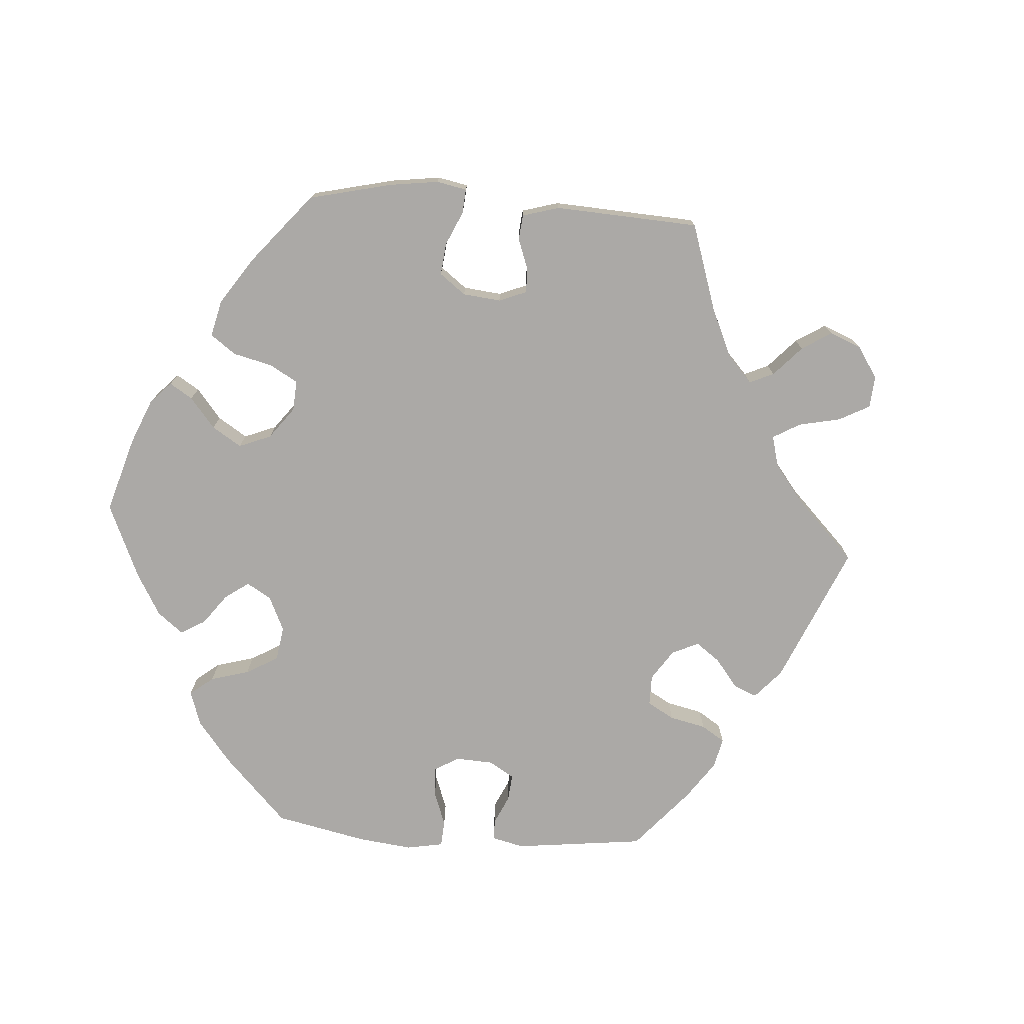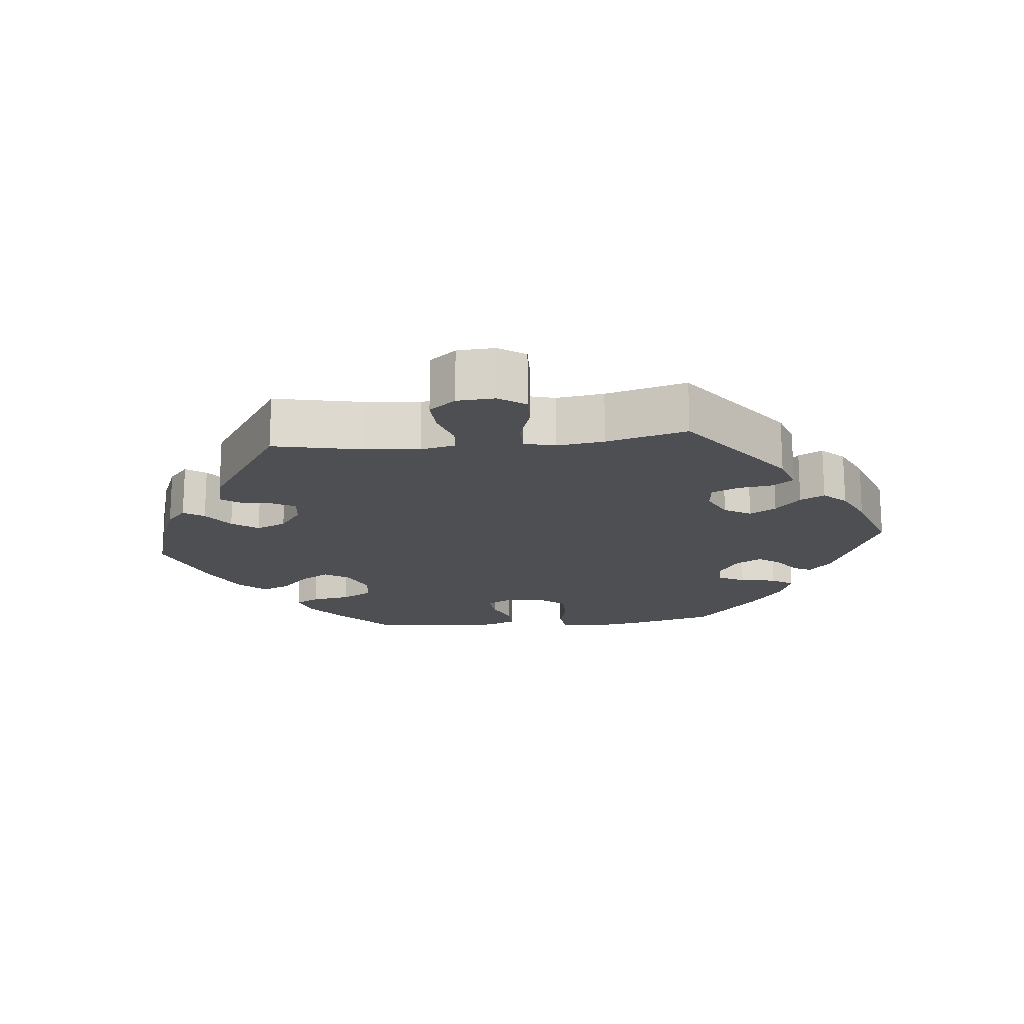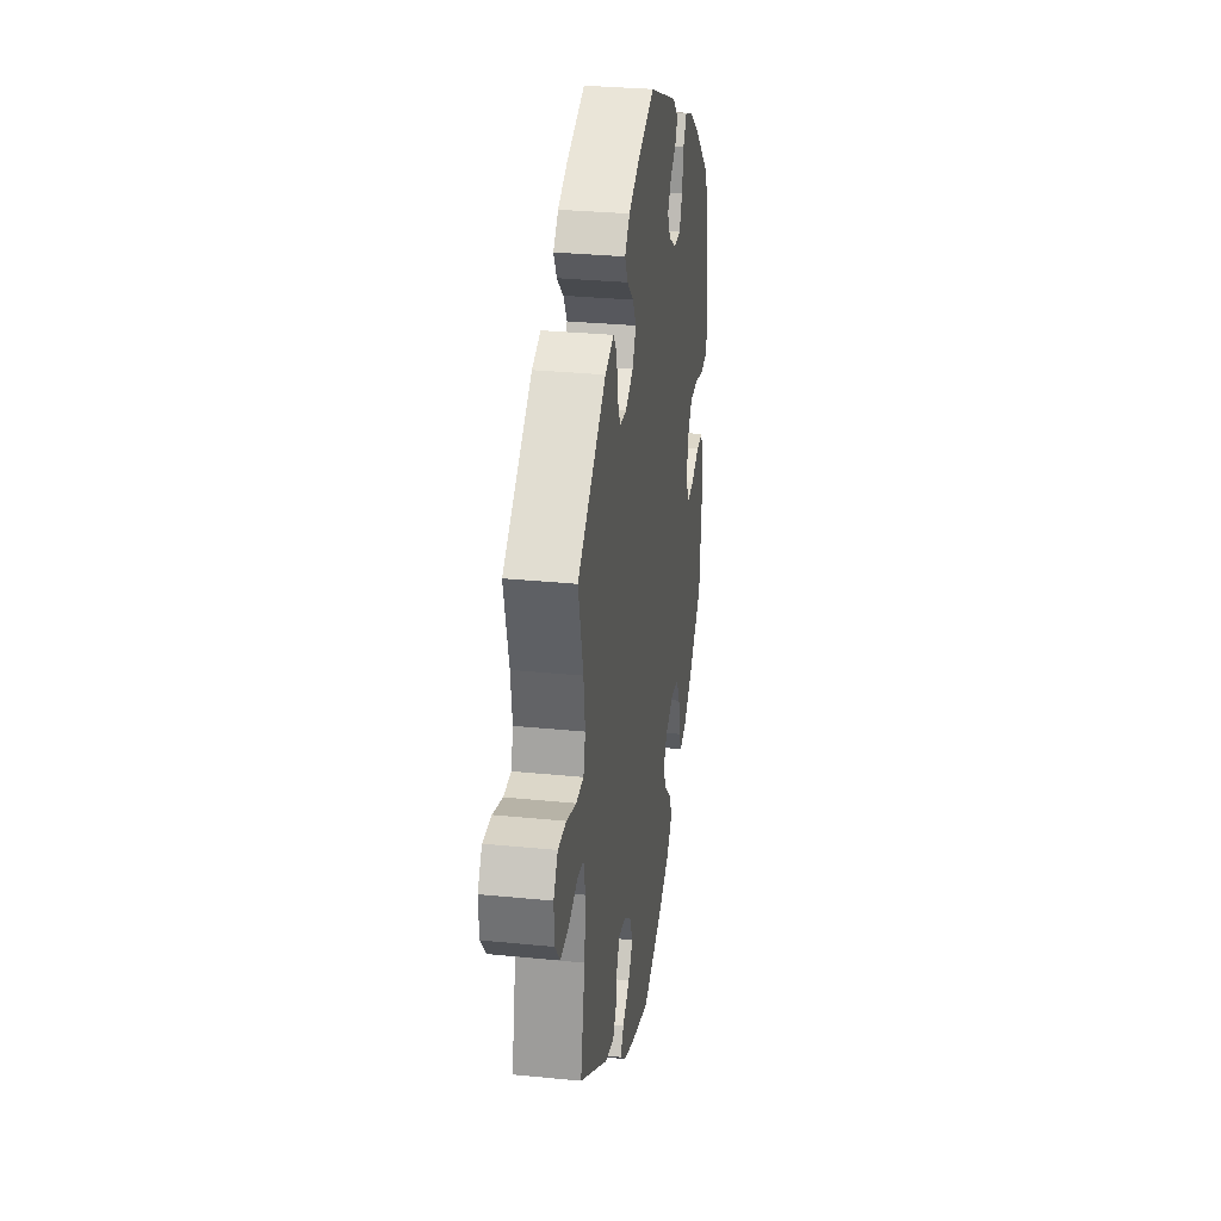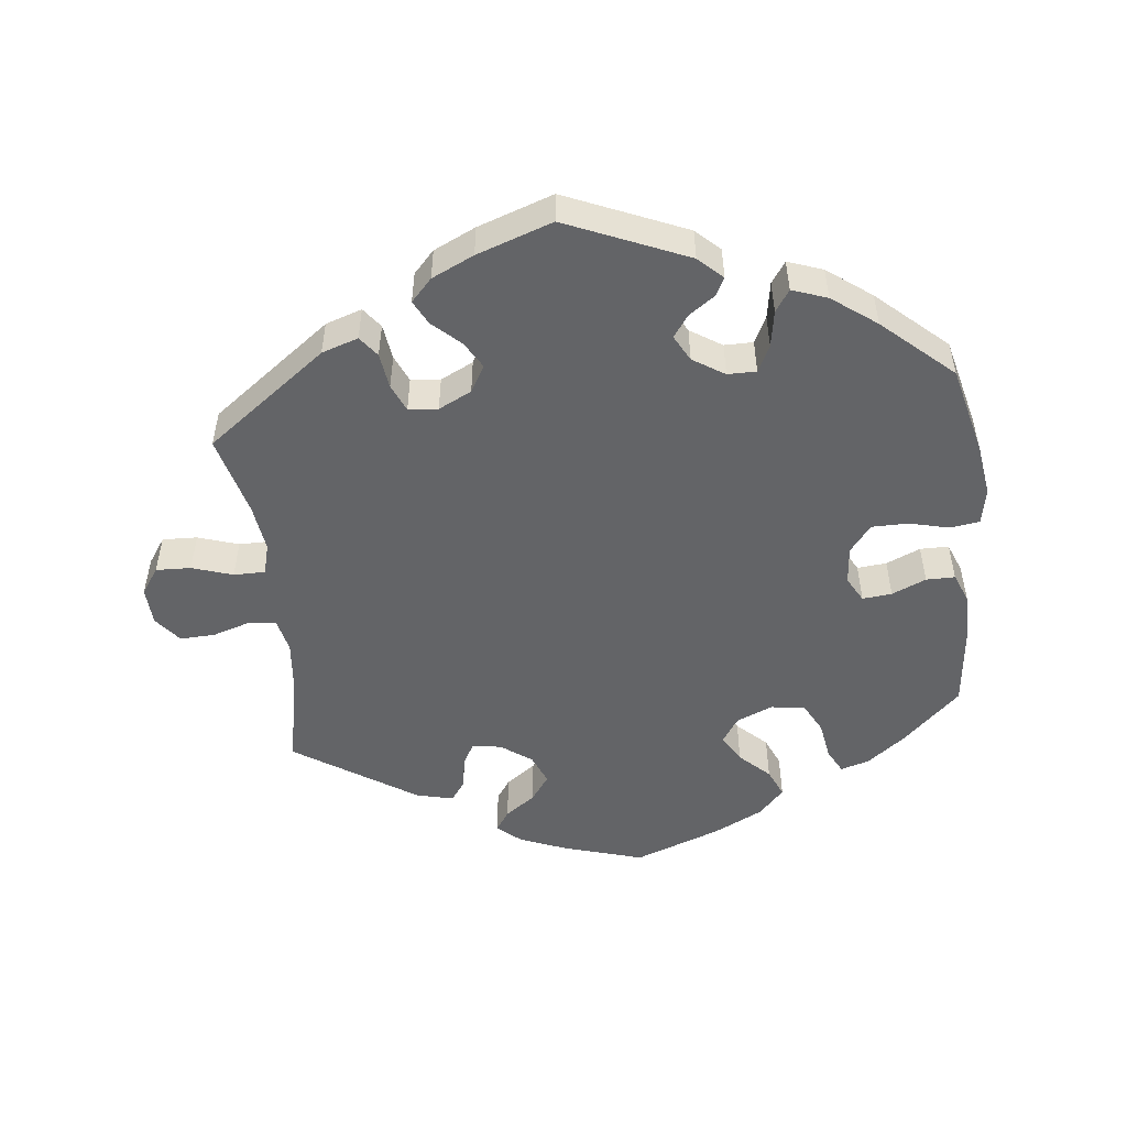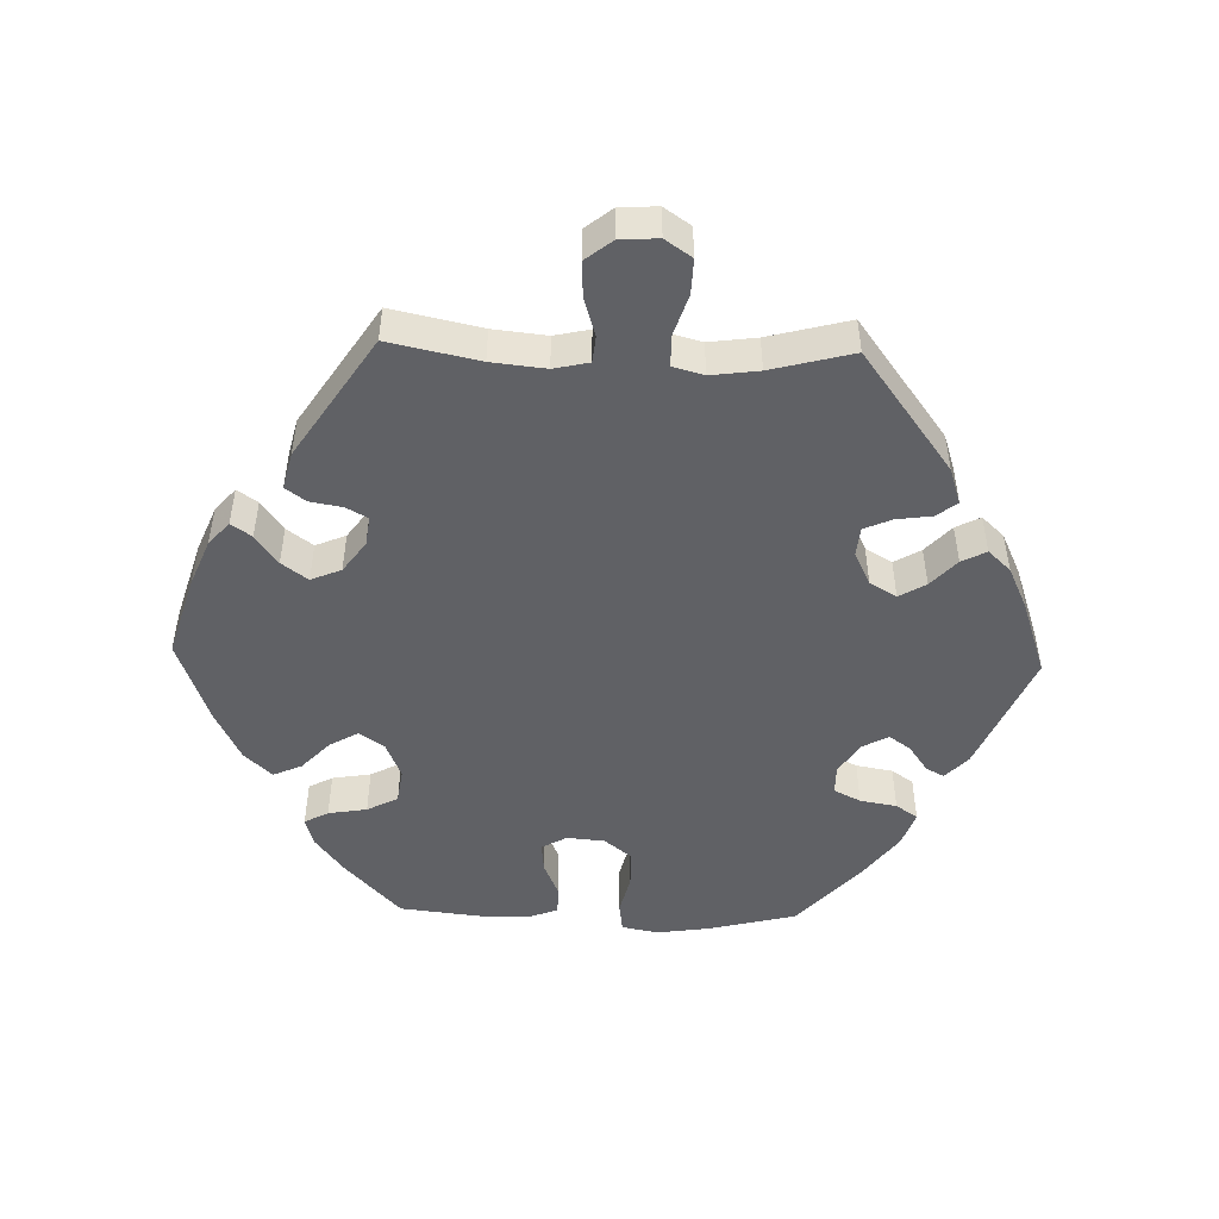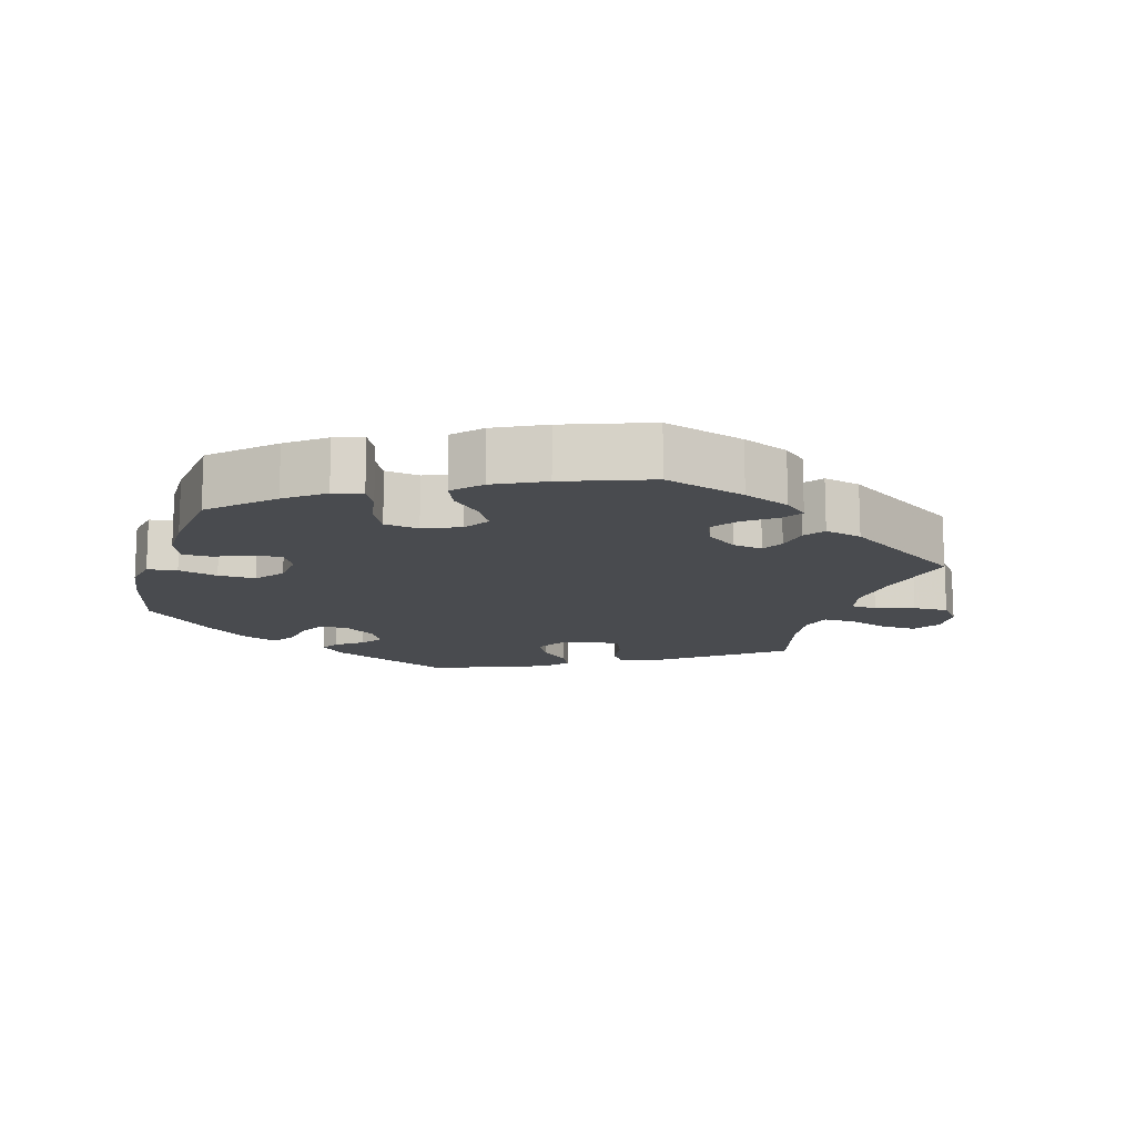
<metadata>
{"format":"obj","ext":"obj","renderer":"f3d","projection":"perspective","resolution":1024,"background":"white","views":[{"elev":-75.6,"azim":-154.1,"up":"+Y"},{"elev":-17.5,"azim":-83.9,"up":"+Y"},{"elev":30.3,"azim":-81.7,"up":"+Z"},{"elev":-51.2,"azim":6.5,"up":"+Y"},{"elev":-49.1,"azim":-91.7,"up":"+Y"},{"elev":-14.0,"azim":163.4,"up":"+Y"}]}
</metadata>
<code>
v 0.531 0.07 0.164
v 0.542 0.07 0.089
v 0.532 0.07 0.037
v 0.49 0.07 0.031
v 0.434 0.07 0.045
v 0.381 0.07 0.045
v 0.35 0.07 0.006
v 0.345 0.07 -0.048
v 0.365 0.07 -0.084
v 0.407 0.07 -0.08
v 0.456 0.07 -0.059
v 0.497 0.07 -0.059
v 0.514 0.07 -0.102
v 0.514 0.07 -0.171
v 0.501 0.07 -0.288
v 0.418 0.07 -0.366
v 0.364 0.07 -0.407
v 0.323 0.07 -0.419
v 0.305 0.07 -0.385
v 0.296 0.07 -0.33
v 0.273 0.07 -0.286
v 0.224 0.07 -0.279
v 0.172 0.07 -0.301
v 0.148 0.07 -0.337
v 0.171 0.07 -0.377
v 0.213 0.07 -0.417
v 0.231 0.07 -0.458
v 0.194 0.07 -0.497
v 0.123 0.07 -0.532
v 0 0.07 -0.577
v -0.116 0.07 -0.542
v -0.182 0.07 -0.515
v -0.215 0.07 -0.486
v -0.195 0.07 -0.457
v -0.152 0.07 -0.426
v -0.125 0.07 -0.389
v -0.143 0.07 -0.346
v -0.187 0.07 -0.314
v -0.229 0.07 -0.308
v -0.246 0.07 -0.339
v -0.254 0.07 -0.385
v -0.275 0.07 -0.414
v -0.328 0.07 -0.401
v -0.501 0.07 -0.288
v -0.474 0.07 -0.16
v -0.466 0.07 -0.083
v -0.477 0.07 -0.033
v -0.515 0.07 -0.029
v -0.57 0.07 -0.046
v -0.62 0.07 -0.048
v -0.65 0.07 -0.01
v -0.653 0.07 0.044
v -0.627 0.07 0.082
v -0.577 0.07 0.08
v -0.519 0.07 0.061
v -0.474 0.07 0.061
v -0.462 0.07 0.105
v -0.471 0.07 0.173
v -0.501 0.07 0.289
v -0.328 0.07 0.417
v -0.276 0.07 0.434
v -0.254 0.07 0.405
v -0.247 0.07 0.354
v -0.23 0.07 0.315
v -0.188 0.07 0.311
v -0.141 0.07 0.334
v -0.119 0.07 0.372
v -0.141 0.07 0.41
v -0.18 0.07 0.446
v -0.198 0.07 0.481
v -0.168 0.07 0.513
v -0.108 0.07 0.541
v 0 0.07 0.578
v 0.172 0.07 0.504
v 0.206 0.07 0.472
v 0.192 0.07 0.446
v 0.155 0.07 0.42
v 0.133 0.07 0.389
v 0.153 0.07 0.352
v 0.198 0.07 0.323
v 0.239 0.07 0.323
v 0.258 0.07 0.361
v 0.267 0.07 0.413
v 0.288 0.07 0.444
v 0.338 0.07 0.426
v 0.401 0.07 0.379
v 0.5 0.07 0.29
v 0.531 0 0.164
v 0.542 0 0.089
v 0.532 0 0.037
v 0.49 0 0.031
v 0.434 0 0.045
v 0.381 0 0.045
v 0.35 0 0.006
v 0.345 0 -0.048
v 0.365 0 -0.084
v 0.407 0 -0.08
v 0.456 0 -0.059
v 0.497 0 -0.059
v 0.514 0 -0.102
v 0.514 0 -0.171
v 0.501 0 -0.288
v 0.418 0 -0.366
v 0.364 0 -0.407
v 0.323 0 -0.419
v 0.305 0 -0.385
v 0.296 0 -0.33
v 0.273 0 -0.286
v 0.224 0 -0.279
v 0.172 0 -0.301
v 0.148 0 -0.337
v 0.171 0 -0.377
v 0.213 0 -0.417
v 0.231 0 -0.458
v 0.194 0 -0.497
v 0.123 0 -0.532
v 0 0 -0.577
v -0.116 0 -0.542
v -0.182 0 -0.515
v -0.215 0 -0.486
v -0.195 0 -0.457
v -0.152 0 -0.426
v -0.125 0 -0.389
v -0.143 0 -0.346
v -0.187 0 -0.314
v -0.229 0 -0.308
v -0.246 0 -0.339
v -0.254 0 -0.385
v -0.275 0 -0.414
v -0.328 0 -0.401
v -0.501 0 -0.288
v -0.474 0 -0.16
v -0.466 0 -0.083
v -0.477 0 -0.033
v -0.515 0 -0.029
v -0.57 0 -0.046
v -0.62 0 -0.048
v -0.65 0 -0.01
v -0.653 0 0.044
v -0.627 0 0.082
v -0.577 0 0.08
v -0.519 0 0.061
v -0.474 0 0.061
v -0.462 0 0.105
v -0.471 0 0.173
v -0.501 0 0.289
v -0.328 0 0.417
v -0.276 0 0.434
v -0.254 0 0.405
v -0.247 0 0.354
v -0.23 0 0.315
v -0.188 0 0.311
v -0.141 0 0.334
v -0.119 0 0.372
v -0.141 0 0.41
v -0.18 0 0.446
v -0.198 0 0.481
v -0.168 0 0.513
v -0.108 0 0.541
v 0 0 0.578
v 0.172 0 0.504
v 0.206 0 0.472
v 0.192 0 0.446
v 0.155 0 0.42
v 0.133 0 0.389
v 0.153 0 0.352
v 0.198 0 0.323
v 0.239 0 0.323
v 0.258 0 0.361
v 0.267 0 0.413
v 0.288 0 0.444
v 0.338 0 0.426
v 0.401 0 0.379
v 0.5 0 0.29
f 82 83 84 85
f 81 82 85 86
f 74 75 76 77
f 74 77 78
f 73 74 78
f 72 73 78 79
f 68 69 70 71
f 67 68 71 72
f 60 61 62 63
f 58 59 60 63
f 57 58 63 64
f 56 57 64 65
f 52 53 54 55
f 52 55 56
f 51 52 56
f 48 49 50 51
f 47 48 51 56
f 46 47 56 65
f 42 43 44 45
f 40 41 42 45
f 39 40 45 46
f 38 39 46 65
f 32 33 34 35
f 32 35 36
f 31 32 36
f 30 31 36
f 29 30 36 37
f 25 26 27 28
f 24 25 28 29
f 17 18 19 20
f 17 20 21
f 16 17 21
f 15 16 21
f 14 15 21 22
f 10 11 12 13
f 9 10 13 14
f 2 3 4 5
f 2 5 6
f 1 2 6
f 81 86 87 1
f 67 72 79
f 66 67 79 80
f 65 66 80
f 24 29 37 38
f 23 24 38 65
f 22 23 65 80
f 9 14 22
f 8 9 22
f 7 8 22 80
f 80 81 1 6
f 6 7 80
f 172 171 170 169
f 173 172 169 168
f 164 163 162 161
f 165 164 161
f 165 161 160
f 166 165 160 159
f 158 157 156 155
f 159 158 155 154
f 150 149 148 147
f 150 147 146 145
f 151 150 145 144
f 152 151 144 143
f 142 141 140 139
f 143 142 139
f 143 139 138
f 138 137 136 135
f 143 138 135 134
f 152 143 134 133
f 132 131 130 129
f 132 129 128 127
f 133 132 127 126
f 152 133 126 125
f 122 121 120 119
f 123 122 119
f 123 119 118
f 123 118 117
f 124 123 117 116
f 115 114 113 112
f 116 115 112 111
f 107 106 105 104
f 108 107 104
f 108 104 103
f 108 103 102
f 109 108 102 101
f 100 99 98 97
f 101 100 97 96
f 92 91 90 89
f 93 92 89
f 93 89 88
f 88 174 173 168
f 166 159 154
f 167 166 154 153
f 167 153 152
f 125 124 116 111
f 152 125 111 110
f 167 152 110 109
f 109 101 96
f 109 96 95
f 167 109 95 94
f 93 88 168 167
f 167 94 93
f 1 88 89 2
f 2 89 90 3
f 3 90 91 4
f 4 91 92 5
f 5 92 93 6
f 6 93 94 7
f 7 94 95 8
f 8 95 96 9
f 9 96 97 10
f 10 97 98 11
f 11 98 99 12
f 12 99 100 13
f 13 100 101 14
f 14 101 102 15
f 15 102 103 16
f 16 103 104 17
f 17 104 105 18
f 18 105 106 19
f 19 106 107 20
f 20 107 108 21
f 21 108 109 22
f 22 109 110 23
f 23 110 111 24
f 24 111 112 25
f 25 112 113 26
f 26 113 114 27
f 27 114 115 28
f 28 115 116 29
f 29 116 117 30
f 30 117 118 31
f 31 118 119 32
f 32 119 120 33
f 33 120 121 34
f 34 121 122 35
f 35 122 123 36
f 36 123 124 37
f 37 124 125 38
f 38 125 126 39
f 39 126 127 40
f 40 127 128 41
f 41 128 129 42
f 42 129 130 43
f 43 130 131 44
f 44 131 132 45
f 45 132 133 46
f 46 133 134 47
f 47 134 135 48
f 48 135 136 49
f 49 136 137 50
f 50 137 138 51
f 51 138 139 52
f 52 139 140 53
f 53 140 141 54
f 54 141 142 55
f 55 142 143 56
f 56 143 144 57
f 57 144 145 58
f 58 145 146 59
f 59 146 147 60
f 60 147 148 61
f 61 148 149 62
f 62 149 150 63
f 63 150 151 64
f 64 151 152 65
f 65 152 153 66
f 66 153 154 67
f 67 154 155 68
f 68 155 156 69
f 69 156 157 70
f 70 157 158 71
f 71 158 159 72
f 72 159 160 73
f 73 160 161 74
f 74 161 162 75
f 75 162 163 76
f 76 163 164 77
f 77 164 165 78
f 78 165 166 79
f 79 166 167 80
f 80 167 168 81
f 81 168 169 82
f 82 169 170 83
f 83 170 171 84
f 84 171 172 85
f 85 172 173 86
f 86 173 174 87
f 87 174 88 1

</code>
